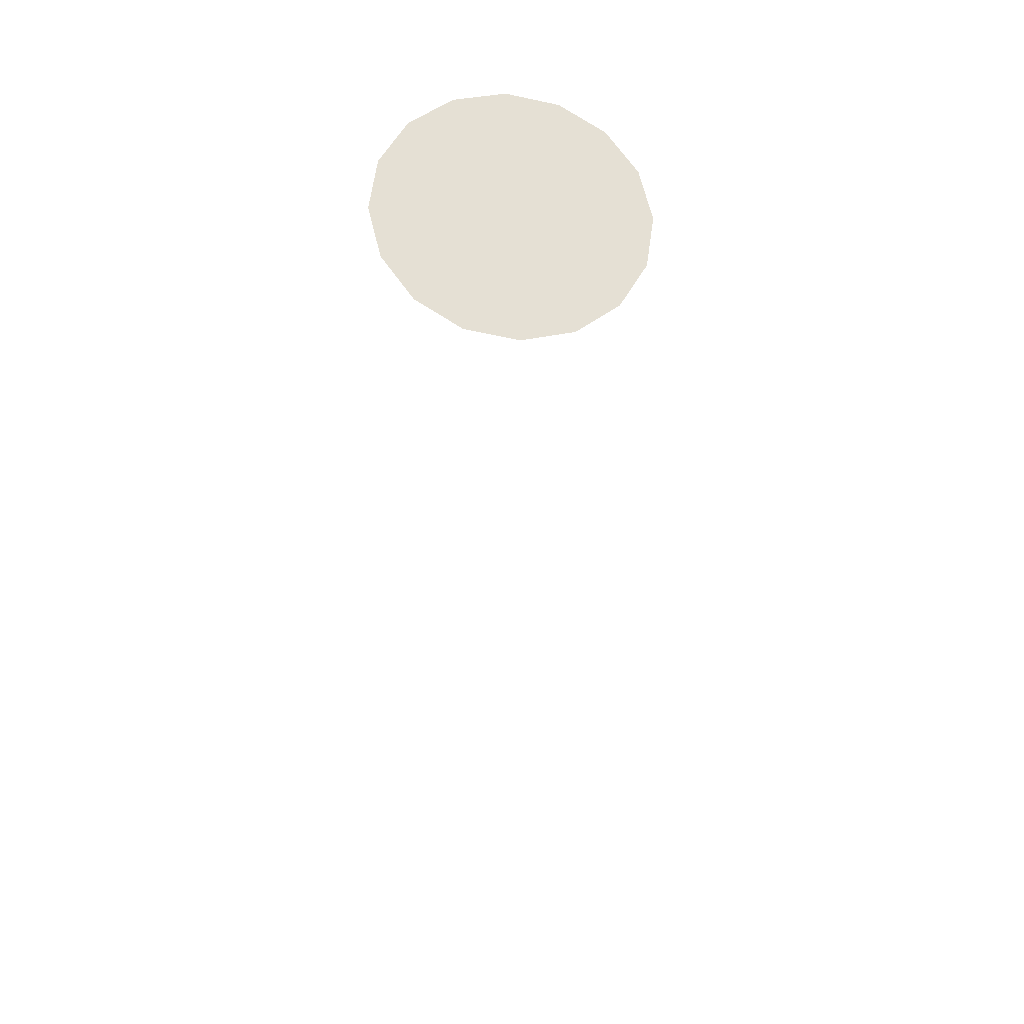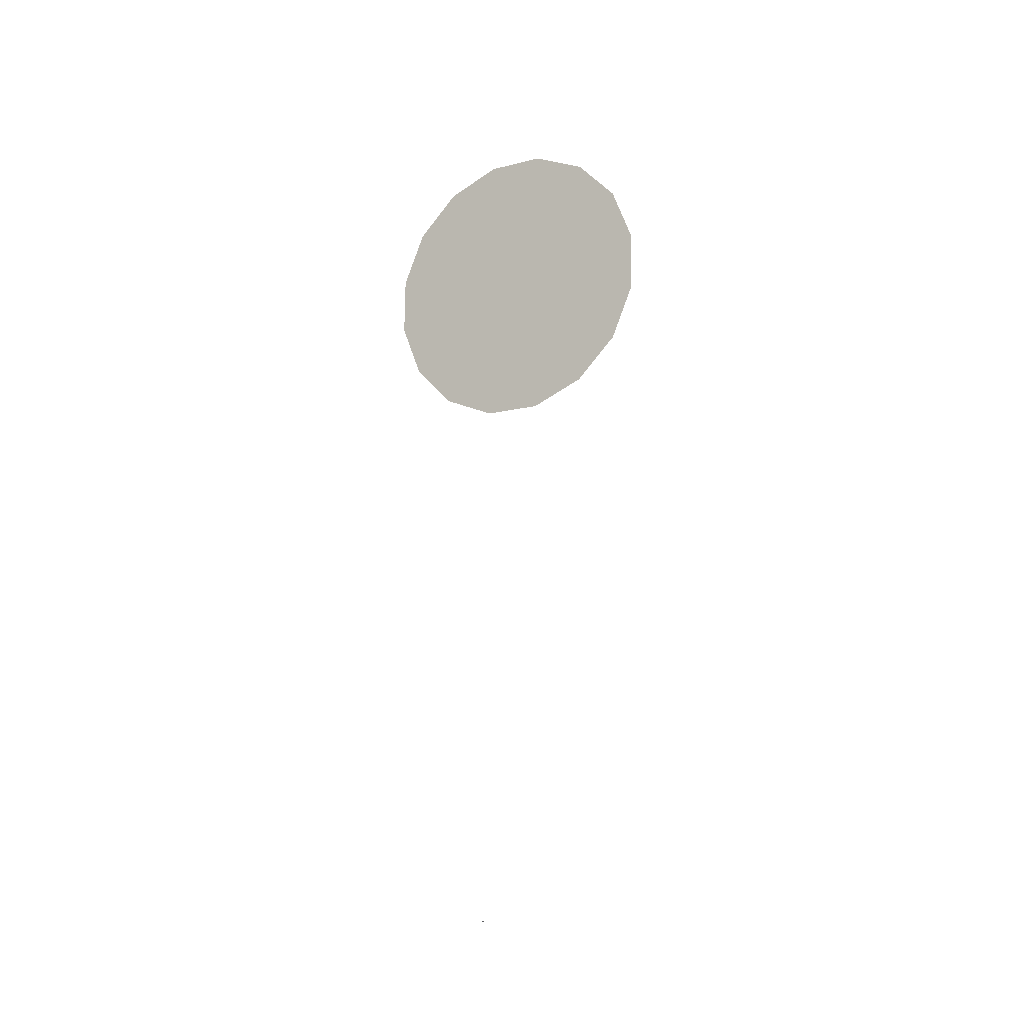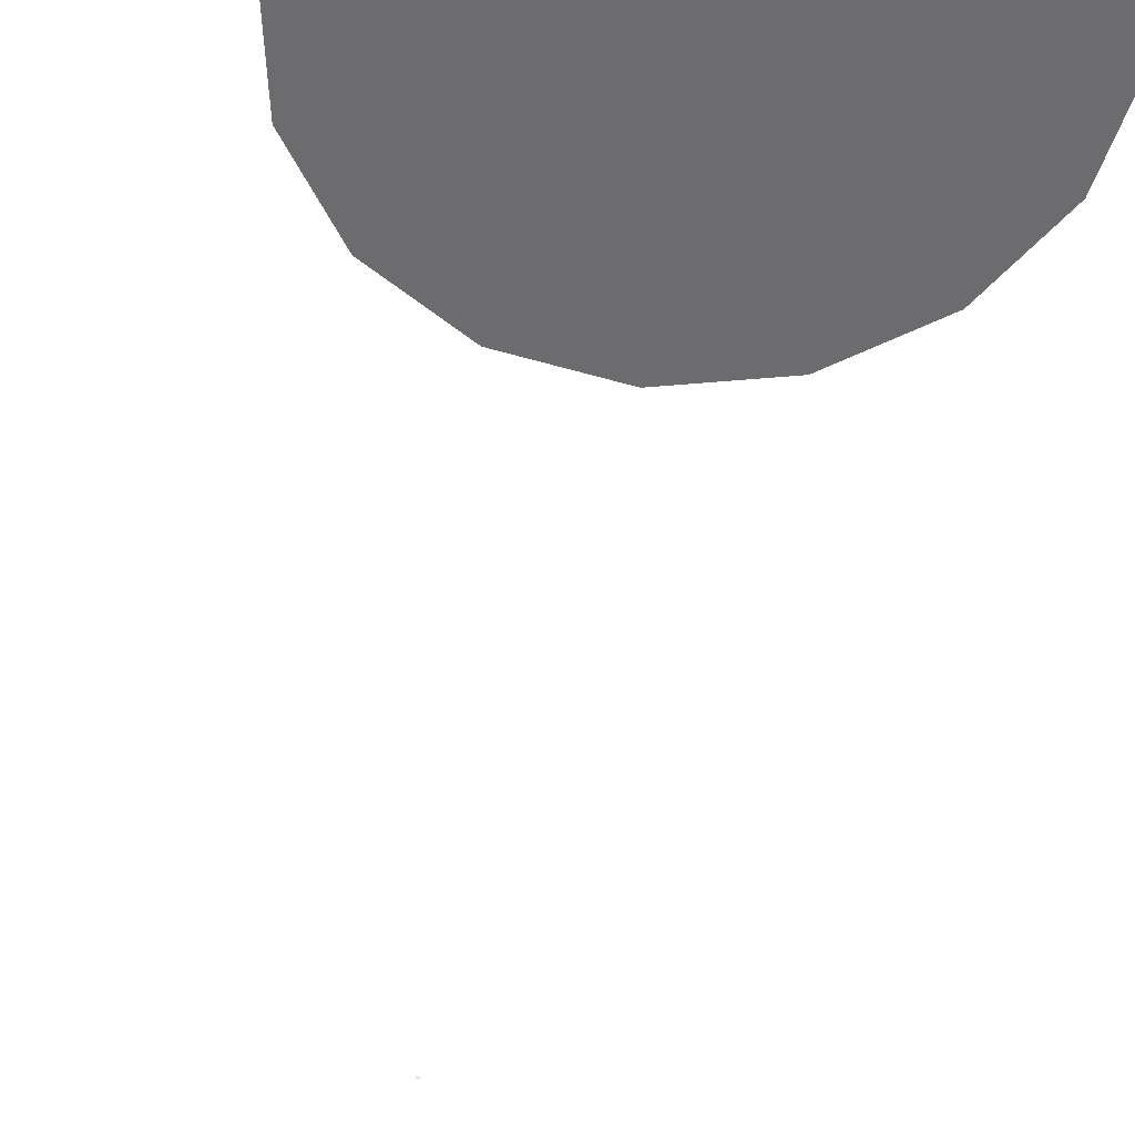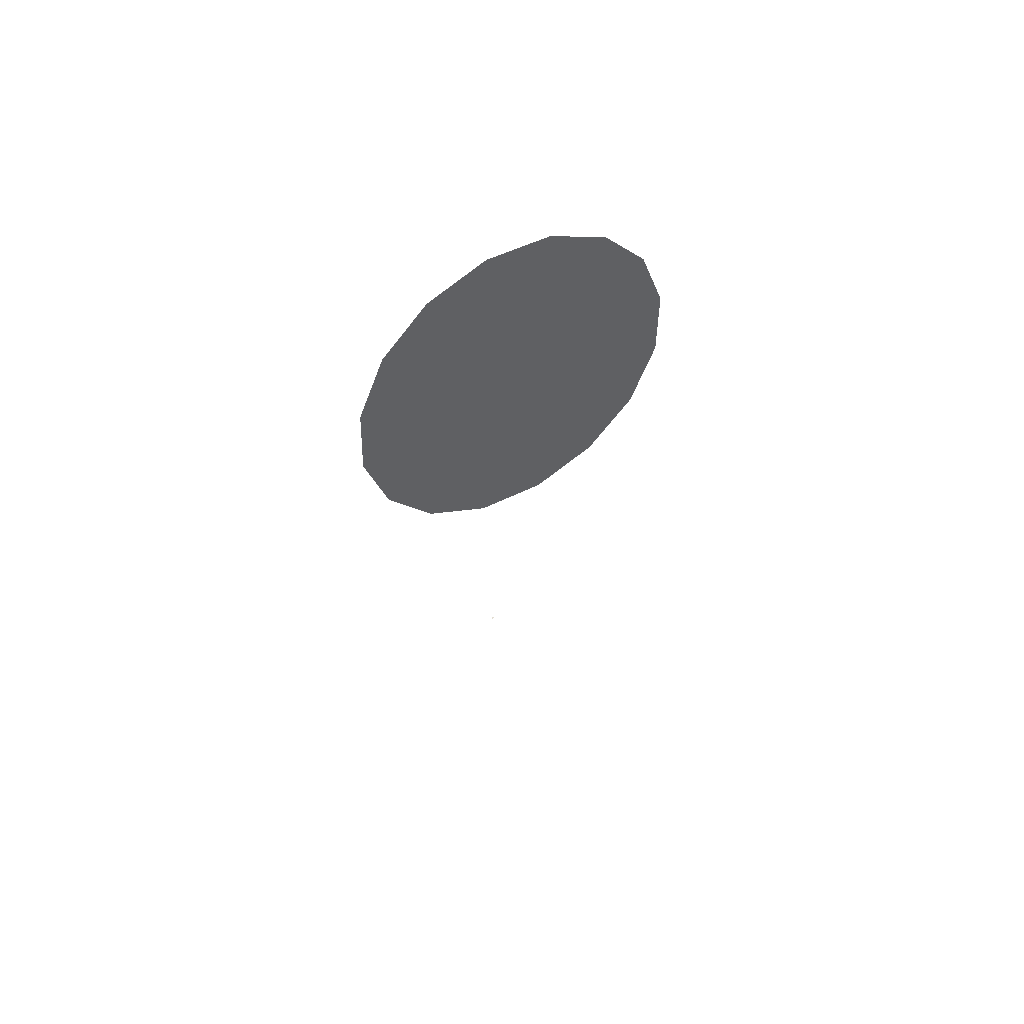
<metadata>
{"format":"obj","ext":"obj","renderer":"f3d","projection":"perspective","resolution":1024,"background":"white","views":[{"elev":-7.0,"azim":-10.0,"up":"+Z"},{"elev":-34.8,"azim":-147.2,"up":"+Z"},{"elev":-37.1,"azim":-8.7,"up":"+Y"},{"elev":68.2,"azim":-31.5,"up":"+Z"}]}
</metadata>
<code>
o AlarmClock_10_AlarmClock_10_0_GeomSubset_3
v 0.0005 -0.008607 -0.3524
v -0.0005 -0.008607 -0.3524
v 0.0005 -0.007607 -0.3524
v -0.0005 -0.007607 -0.3524
v 0.0005 -0.008607 -0.3524
v -0.0005 -0.008607 -0.3524
v 0.0005 -0.007607 -0.3524
v -0.0005 -0.007607 -0.3524
v 0.0005 -0.008607 -0.3524
v -0.0005 -0.008607 -0.3524
v 0.0005 -0.007607 -0.3524
v -0.0005 -0.007607 -0.3524
v 0.0005 -0.008607 -0.3524
v -0.0005 -0.008607 -0.3524
v 0.0005 -0.007607 -0.3524
v -0.0005 -0.007607 -0.3524
v 0.0005 -0.008607 -0.3524
v -0.0005 -0.008607 -0.3524
v 0.0005 -0.007607 -0.3524
v -0.0005 -0.007607 -0.3524
v 0.1024 -0.02072 0.09125
v -0.1024 -0.02072 0.09125
v -0.1024 0.07923 0.05685
v 0.1024 0.07923 0.05685
v -0.1024 -0.07848 -0.1024
v 0.1024 -0.07848 -0.1024
v 0.1024 0.05585 -0.1024
v -0.1024 0.05585 -0.1024
v -0.1024 -0.06664 -0.06216
v -0.1024 -0.06782 -0.06494
v 0.1024 -0.06664 -0.06216
v 0.1024 -0.06782 -0.06494
v 0.1024 0.04453 -0.06216
v 0.1024 0.04397 -0.06494
v -0.1024 0.04453 -0.06216
v -0.1024 0.04397 -0.06494
v -0.09903 -0.06427 -0.06216
v -0.09903 -0.06427 -0.06494
v -0.09903 0.04226 -0.06494
v -0.09903 0.04226 -0.06216
v 0.09903 -0.06427 -0.06216
v 0.09903 -0.06427 -0.06494
v 0.09903 0.04226 -0.06216
v 0.09903 0.04226 -0.06494
v 0 0.07923 0.05685
v 0 -0.02072 0.09125
v 0 -0.06664 -0.06216
v 0 0.04453 -0.06216
v 0 0.04226 -0.06216
v 0 0.04226 -0.06494
v 0 0.04397 -0.06494
v 0 0.05585 -0.1024
v 0 -0.07848 -0.1024
v 0 -0.06782 -0.06494
v 0 -0.06427 -0.06494
v 0 -0.06427 -0.06216
v -0.1024 -0.04369 0.01455
v 0.1024 -0.04369 0.01455
v 0.1024 0.06188 -0.002655
v 0 0.06188 -0.002655
v -0.1024 0.06188 -0.002655
v -0.05021 -0.01756 0.05783
v -0.02718 -0.01306 0.07286
v -1.6e-05 -0.01141 0.07839
v 0.02715 -0.01285 0.07355
v 0.05019 -0.01717 0.05911
v -0.06559 -0.02422 0.03558
v 0.06558 -0.02372 0.03724
v -0.07099 -0.03203 0.009486
v 0.07099 -0.03149 0.01129
v -0.06558 -0.0398 -0.01647
v 0.06559 -0.0393 -0.0148
v -0.05019 -0.04634 -0.03833
v -0.02715 -0.05067 -0.05278
v 1.5e-05 -0.05211 -0.05761
v 0.02718 -0.05046 -0.05209
v 0.05021 -0.04596 -0.03705
v 0 -0.03176 0.01039
v -0.05141 -0.0293 0.06259
v -0.05021 -0.02805 0.06097
v -0.02785 -0.0247 0.07797
v -0.02718 -0.02355 0.076
v -3.7e-05 -0.02301 0.08362
v -1.5e-05 -0.0219 0.08153
v 0.02778 -0.02449 0.07868
v 0.02715 -0.02335 0.07669
v 0.05137 -0.02891 0.06388
v 0.05019 -0.02767 0.06225
v -0.06716 -0.03612 0.03981
v -0.06559 -0.03472 0.03872
v 0.06714 -0.03562 0.04149
v 0.06558 -0.03422 0.04038
v -0.07268 -0.04412 0.0131
v -0.07099 -0.04253 0.01263
v 0.07268 -0.04357 0.01491
v 0.07099 -0.04198 0.01443
v -0.06714 -0.05207 -0.01347
v -0.06558 -0.05029 -0.01332
v 0.06716 -0.05157 -0.0118
v 0.06559 -0.04979 -0.01166
v -0.05137 -0.05877 -0.03587
v -0.05019 -0.05684 -0.03519
v -0.02778 -0.0632 -0.05066
v -0.02715 -0.06116 -0.04963
v 3.7e-05 -0.06468 -0.05561
v 1.6e-05 -0.06261 -0.05446
v 0.02785 -0.06299 -0.04996
v 0.02718 -0.06095 -0.04894
v 0.05141 -0.05839 -0.03457
v 0.05021 -0.05646 -0.03391
v 0.0005 -0.008607 -0.3524
v -0.0005 -0.008607 -0.3524
v 0.0005 -0.007607 -0.3524
v -0.0005 -0.007607 -0.3524
v 0.0005 -0.008607 -0.3524
v -0.0005 -0.008607 -0.3524
v 0.0005 -0.007607 -0.3524
v -0.0005 -0.007607 -0.3524
v 0.0005 -0.008607 -0.3524
v -0.0005 -0.008607 -0.3524
v 0.0005 -0.007607 -0.3524
v -0.0005 -0.007607 -0.3524
v 0.0005 -0.008607 -0.3524
v -0.0005 -0.008607 -0.3524
v 0.0005 -0.007607 -0.3524
v -0.0005 -0.007607 -0.3524
v 0.0005 -0.008607 -0.3524
v -0.0005 -0.008607 -0.3524
v 0.0005 -0.007607 -0.3524
v -0.0005 -0.007607 -0.3524
v -0.006772 -0.02991 0.01592
v -0.00391 -0.02907 0.01866
v 0 -0.02876 0.01966
v 0.00391 -0.02907 0.01866
v 0.006772 -0.02991 0.01592
v 0.00782 -0.03106 0.01219
v 0.006772 -0.03222 0.008451
v 0.00391 -0.03306 0.005716
v 0 -0.03337 0.004715
v -0.00391 -0.03306 0.005716
v -0.006772 -0.03222 0.008451
v -0.00782 -0.03106 0.01219
v 0 -0.0353 0.01349
v -0.006772 -0.03331 0.01697
v -0.006177 -0.034 0.01682
v -0.004741 -0.03449 0.01611
v -0.002737 -0.0339 0.01802
v -0.003566 -0.03323 0.01932
v -0.00391 -0.03246 0.01971
v 0 -0.03216 0.02071
v 0 -0.03295 0.02023
v 0 -0.03368 0.01872
v 0.002737 -0.0339 0.01802
v 0.003566 -0.03323 0.01932
v 0.00391 -0.03246 0.01971
v 0.006772 -0.03331 0.01697
v 0.006177 -0.034 0.01682
v 0.004741 -0.03449 0.01611
v 0.005474 -0.0353 0.01349
v 0.007133 -0.03505 0.01342
v 0.00782 -0.03446 0.01323
v 0.006772 -0.03561 0.009498
v 0.006177 -0.0361 0.01001
v 0.004741 -0.0361 0.01088
v 0.002737 -0.03669 0.008962
v 0.003566 -0.03687 0.007514
v 0.00391 -0.03645 0.006762
v 0 -0.03676 0.005761
v 0 -0.03715 0.006601
v 0 -0.03691 0.008261
v -0.002737 -0.03669 0.008962
v -0.003566 -0.03687 0.007514
v -0.00391 -0.03645 0.006762
v -0.006772 -0.03561 0.009498
v -0.006177 -0.0361 0.01001
v -0.004741 -0.0361 0.01088
v -0.005474 -0.0353 0.01349
v -0.007133 -0.03505 0.01342
v -0.00782 -0.03446 0.01323
f 13 14 16 15
f 78 62 63 64
f 78 64 65 66
f 78 66 68 70
f 78 69 67 62
f 78 70 72 77
f 78 73 71 69
f 78 75 74 73
f 78 77 76 75
f 123 124 126 125

</code>
